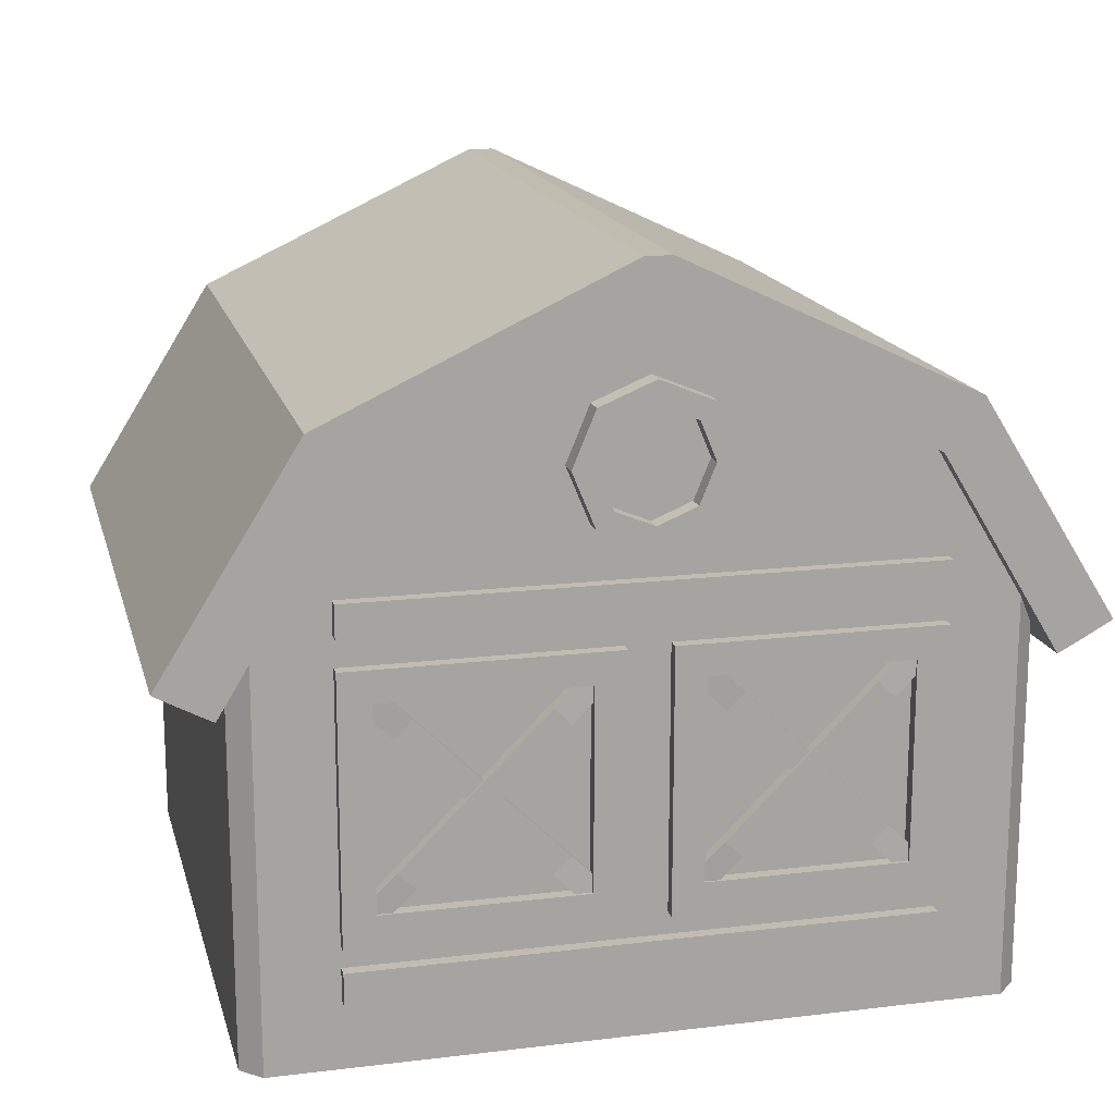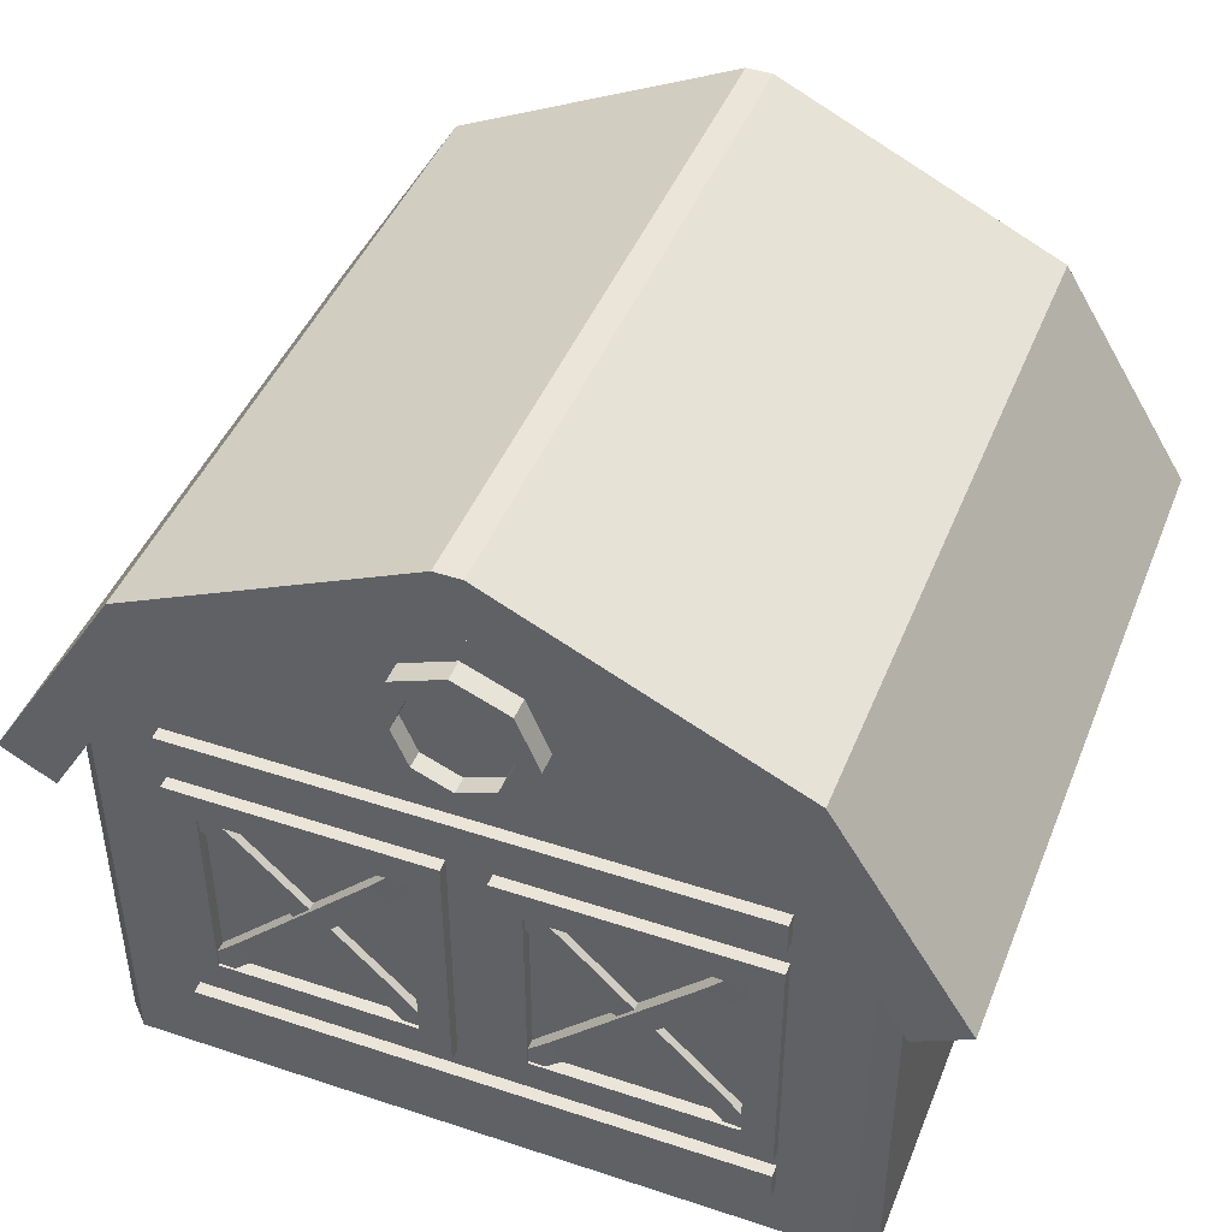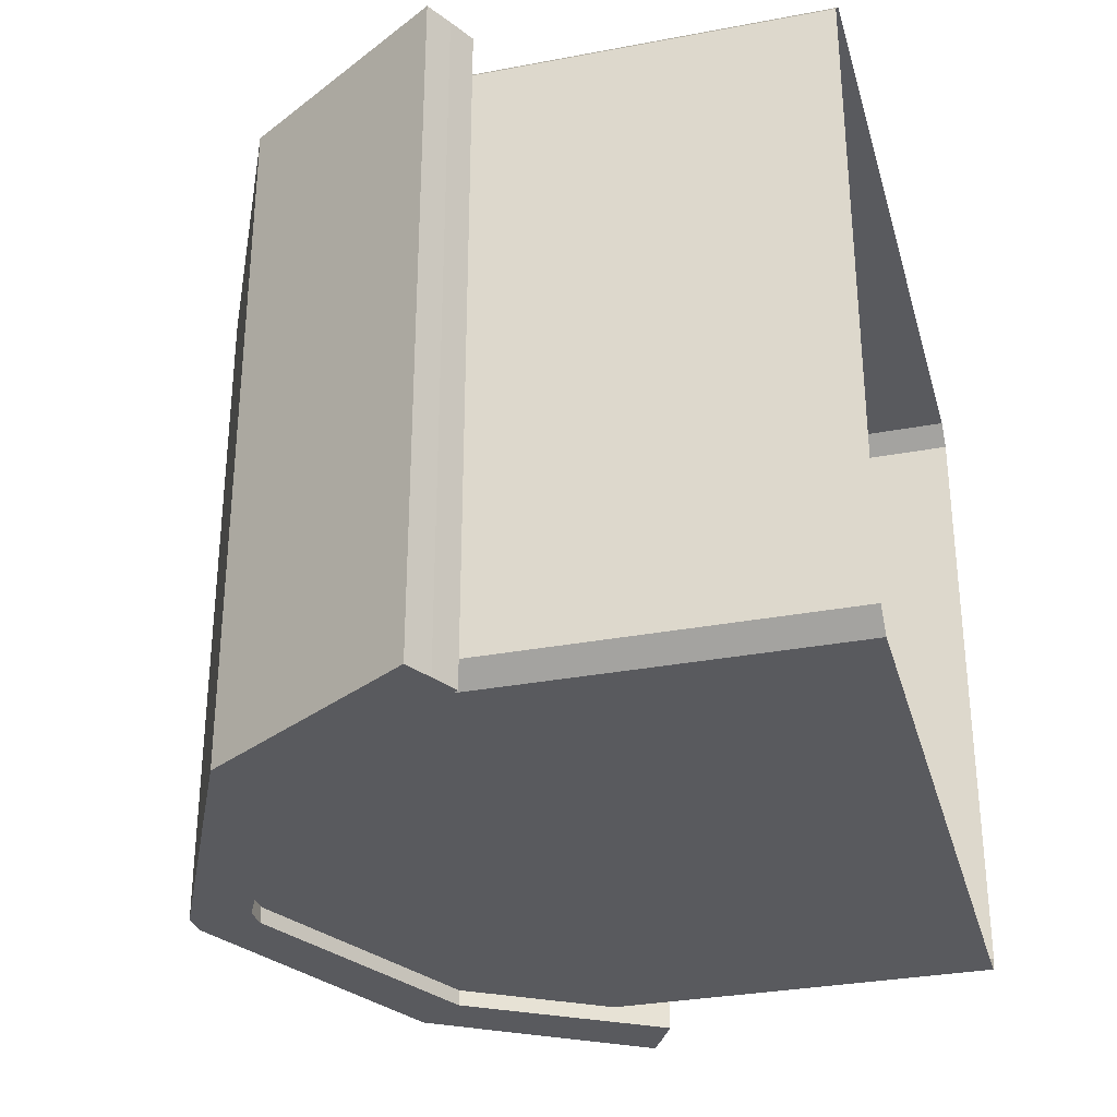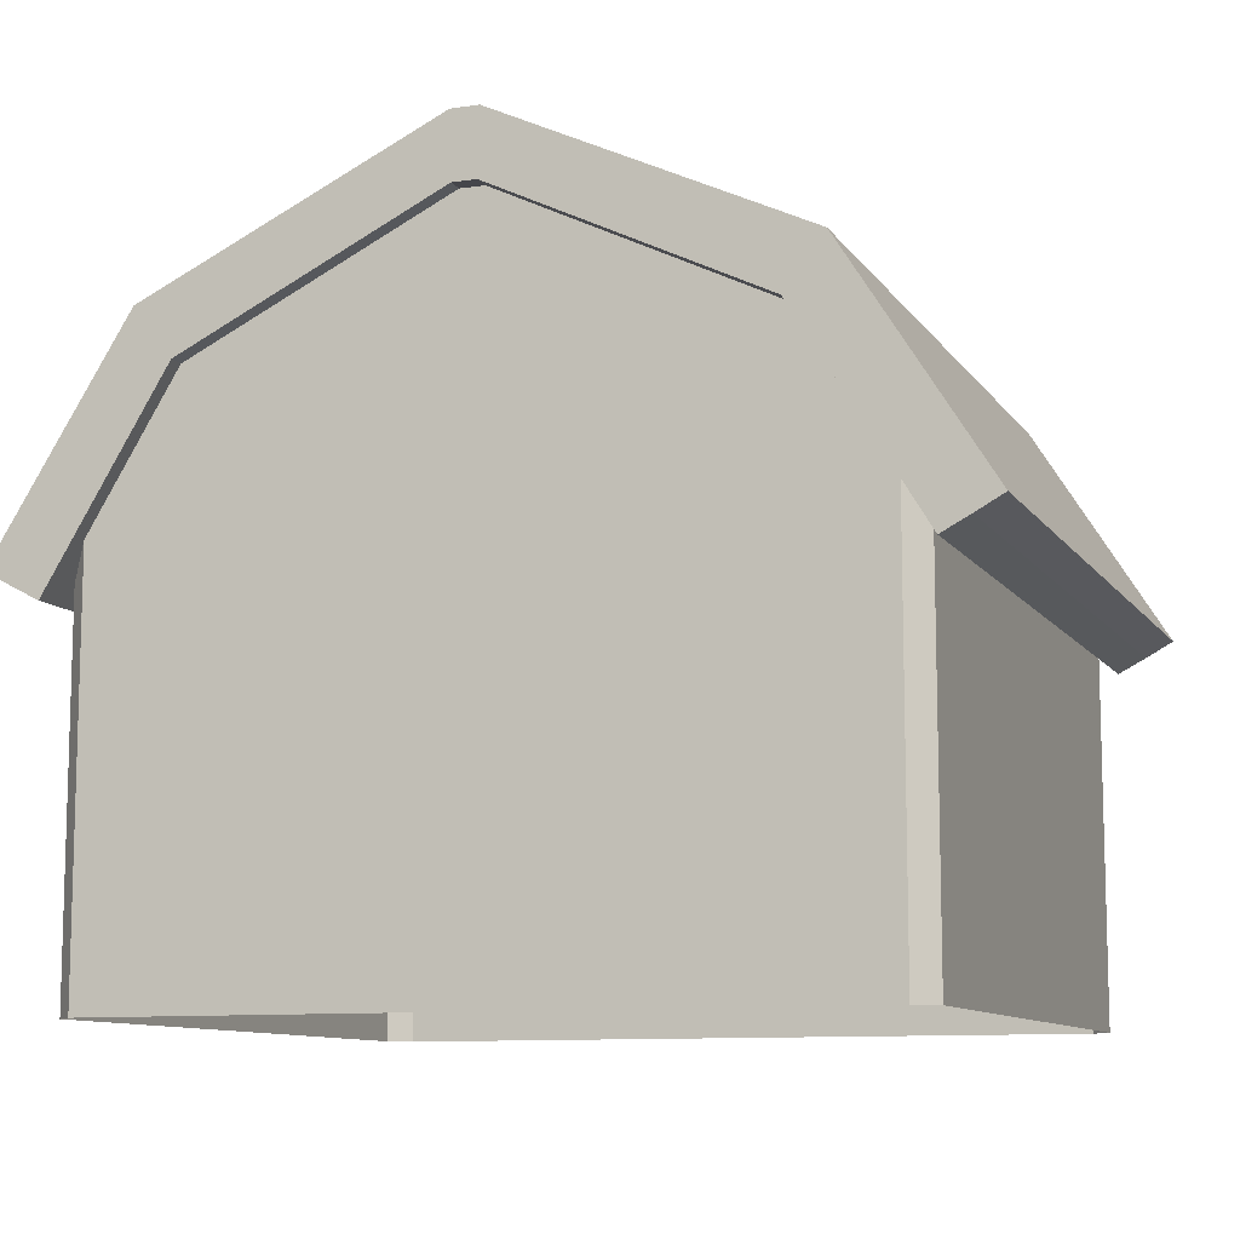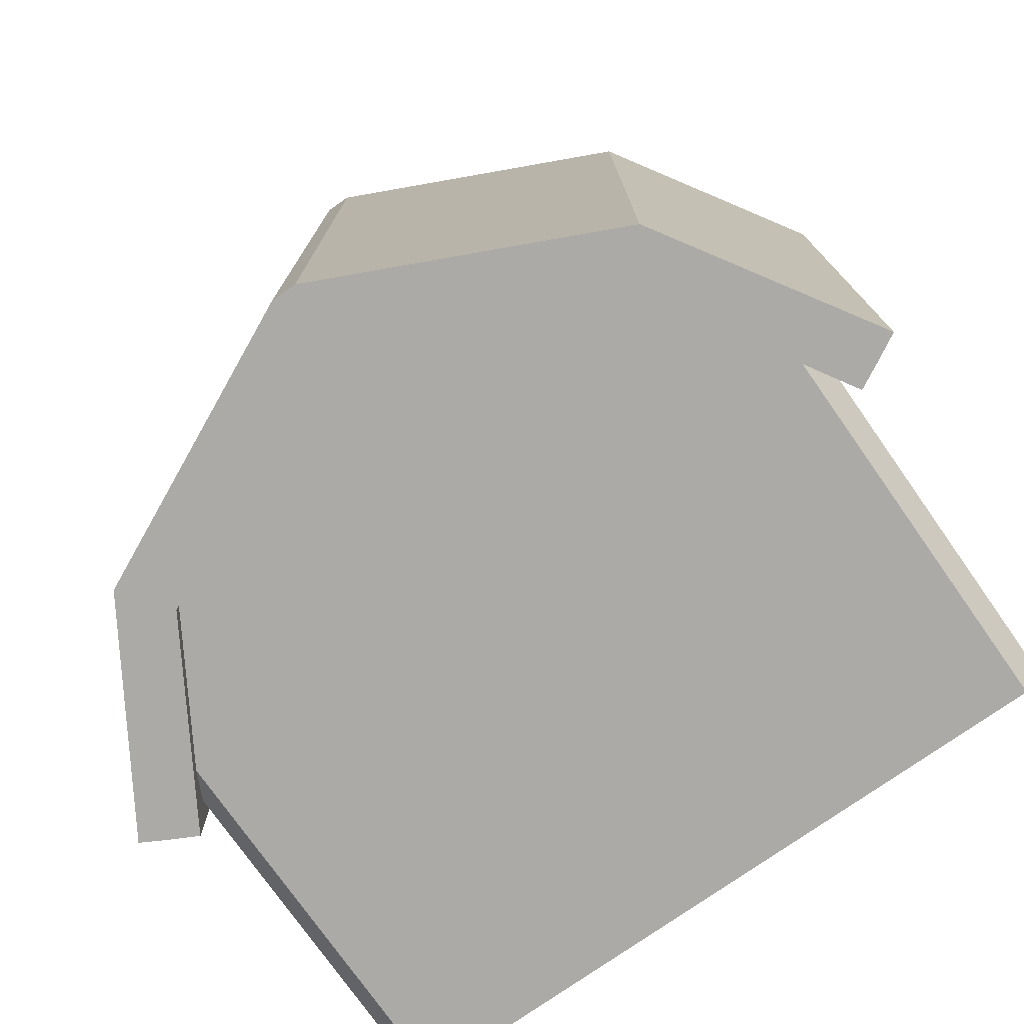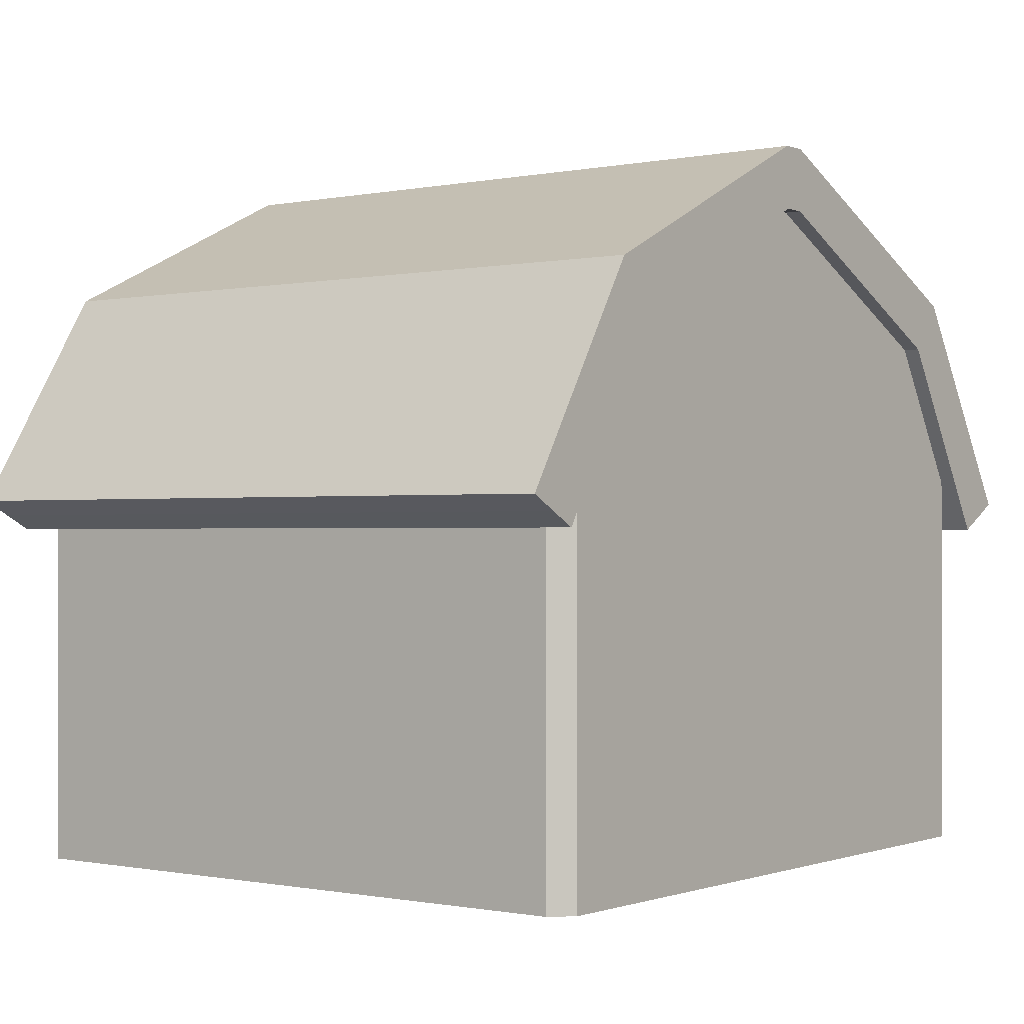
<metadata>
{"format":"obj","ext":"obj","renderer":"f3d","projection":"perspective","resolution":1024,"background":"white","views":[{"elev":16.4,"azim":-13.9,"up":"+Y"},{"elev":44.6,"azim":21.1,"up":"+Y"},{"elev":-31.5,"azim":-75.0,"up":"+Z"},{"elev":-10.1,"azim":-159.5,"up":"+Y"},{"elev":-76.0,"azim":-144.9,"up":"+Z"},{"elev":-0.6,"azim":127.1,"up":"+Y"}]}
</metadata>
<code>
o barn
v -0.6763 -0.6647 0.1956
v -0.7146 -0.6647 0.1574
v -0.7146 0.05265 0.1574
v -0.6763 0.1265 0.1956
v -0.7146 -0.6647 -1.06
v -0.6763 -0.6647 -1.098
v -0.6763 0.1265 -1.098
v -0.7146 0.05265 -1.06
v 0.7163 -0.6647 0.1574
v 0.678 -0.6647 0.1956
v 0.678 0.1265 0.1956
v 0.7163 0.05265 0.1574
v 0.678 -0.6647 -1.098
v 0.7163 -0.6647 -1.06
v 0.7163 0.05265 -1.06
v 0.678 0.1265 -1.098
v 0.3394 -0.6647 -1.098
v 0.000867 -0.6647 -1.098
v -0.3377 -0.6647 -1.098
v -0.5001 0.4367 -1.098
v 0.000867 0.6737 -1.098
v 0.5019 0.4367 -1.098
v -0.3377 -0.6647 0.1956
v 0.000867 -0.6647 0.1956
v 0.3394 -0.6647 0.1956
v 0.5019 0.4367 0.1956
v 0.000867 0.6737 0.1956
v -0.5001 0.4367 0.1956
v -0.8407 0.05265 0.2248
v -0.8407 0.05265 -1.129
v 0.8424 0.05265 0.2248
v 0.8424 0.05265 -1.129
v -0.5797 0.4703 0.2248
v -0.5797 0.4703 -1.129
v 0.5814 0.4703 0.2248
v 0.5814 0.4703 -1.129
v -0.02192 0.7319 0.2248
v -0.02192 0.7319 -1.129
v 0.02902 0.7319 0.2248
v 0.02902 0.7319 -1.129
v -0.7892 0.02446 0.2248
v -0.7892 0.02446 -1.129
v 0.7911 0.02446 0.2248
v 0.7911 0.02446 -1.129
v -0.5442 0.4206 0.2248
v -0.5442 0.4206 -1.129
v 0.546 0.4206 0.2248
v 0.546 0.4206 -1.129
v -0.02047 0.6687 0.2248
v -0.02047 0.6687 -1.129
v 0.02735 0.6687 0.2248
v 0.02735 0.6687 -1.129
v -0.7372 -0.002735 0.2248
v -0.7372 -0.002735 -1.129
v 0.7392 -0.002735 0.2248
v 0.7392 -0.002735 -1.129
v -0.5083 0.3748 0.2248
v -0.5083 0.3748 -1.129
v 0.5103 0.3748 0.2248
v 0.5103 0.3748 -1.129
v -0.01901 0.6113 0.2248
v -0.01901 0.6113 -1.129
v 0.02567 0.6113 0.2248
v 0.02567 0.6113 -1.129
v -0.5382 -0.4312 0.222
v -0.5382 0.06568 0.222
v -0.5382 -0.4312 0.1984
v -0.5382 0.06568 0.1984
v -0.04127 -0.4312 0.222
v -0.04127 0.06568 0.222
v -0.04127 -0.4312 0.1984
v -0.04127 0.06568 0.1984
v -0.4792 -0.3722 0.222
v -0.4792 0.006689 0.222
v -0.1003 0.006689 0.222
v -0.1003 -0.3722 0.222
v -0.4792 -0.3722 0.1984
v -0.4792 0.006689 0.1984
v -0.1003 0.006689 0.1984
v -0.1003 -0.3722 0.1984
v -0.4419 -0.2996 0.2214
v -0.4094 -0.3322 0.2214
v -0.4419 -0.2996 0.1984
v -0.4094 -0.3322 0.1984
v -0.1701 -0.02776 0.2214
v -0.1375 -0.06031 0.2214
v -0.1701 -0.02776 0.1984
v -0.1375 -0.06031 0.1984
v -0.1127 0.02955 0.2166
v -0.08019 -0.002995 0.2166
v -0.1127 0.02955 0.1984
v -0.08019 -0.002995 0.1984
v -0.5036 -0.3613 0.2166
v -0.471 -0.3938 0.2166
v -0.5036 -0.3613 0.1984
v -0.471 -0.3938 0.1984
v -0.4094 -0.02992 0.2137
v -0.4419 -0.06246 0.2137
v -0.4094 -0.02992 0.1984
v -0.4419 -0.06246 0.1984
v -0.1375 -0.3018 0.2137
v -0.1701 -0.3343 0.2137
v -0.1375 -0.3018 0.1984
v -0.1701 -0.3343 0.1984
v -0.08019 -0.3591 0.2166
v -0.1127 -0.3917 0.2166
v -0.08019 -0.3591 0.1984
v -0.1127 -0.3917 0.1984
v -0.471 0.0317 0.2166
v -0.5036 -0.000842 0.2166
v -0.471 0.0317 0.1984
v -0.5036 -0.000842 0.1984
v 0.04044 -0.4312 0.222
v 0.04044 0.06568 0.222
v 0.04044 -0.4312 0.1984
v 0.04044 0.06568 0.1984
v 0.5373 -0.4312 0.222
v 0.5373 0.06568 0.222
v 0.5373 -0.4312 0.1984
v 0.5373 0.06568 0.1984
v 0.09943 -0.3722 0.222
v 0.09943 0.006689 0.222
v 0.4783 0.006689 0.222
v 0.4783 -0.3722 0.222
v 0.09943 -0.3722 0.1984
v 0.09943 0.006689 0.1984
v 0.4783 0.006689 0.1984
v 0.4783 -0.3722 0.1984
v 0.1367 -0.2996 0.2214
v 0.1692 -0.3322 0.2214
v 0.1367 -0.2996 0.1984
v 0.1692 -0.3322 0.1984
v 0.4085 -0.02776 0.2214
v 0.4411 -0.06031 0.2214
v 0.4085 -0.02776 0.1984
v 0.4411 -0.06031 0.1984
v 0.4659 0.02955 0.2166
v 0.4984 -0.002995 0.2166
v 0.4659 0.02955 0.1984
v 0.4984 -0.002995 0.1984
v 0.07505 -0.3613 0.2166
v 0.1076 -0.3938 0.2166
v 0.07505 -0.3613 0.1984
v 0.1076 -0.3938 0.1984
v 0.1692 -0.02992 0.2137
v 0.1367 -0.06246 0.2137
v 0.1692 -0.02992 0.1984
v 0.1367 -0.06246 0.1984
v 0.4411 -0.3018 0.2137
v 0.4085 -0.3343 0.2137
v 0.4411 -0.3018 0.1984
v 0.4085 -0.3343 0.1984
v 0.4984 -0.3591 0.2166
v 0.4659 -0.3917 0.2166
v 0.4984 -0.3591 0.1984
v 0.4659 -0.3917 0.1984
v 0.1076 0.0317 0.2166
v 0.07505 -0.000842 0.2166
v 0.1076 0.0317 0.1984
v 0.07505 -0.000842 0.1984
v -0.5382 0.1215 0.222
v 0.5373 0.1215 0.222
v -0.5382 0.1828 0.222
v 0.5373 0.1828 0.222
v -0.5382 0.1215 0.1984
v 0.5373 0.1215 0.1984
v -0.5382 0.1828 0.1984
v 0.5373 0.1828 0.1984
v -0.5382 -0.5348 0.222
v 0.5373 -0.5348 0.222
v -0.5382 -0.4734 0.222
v 0.5373 -0.4734 0.222
v -0.5382 -0.5348 0.1984
v 0.5373 -0.5348 0.1984
v -0.5382 -0.4734 0.1984
v 0.5373 -0.4734 0.1984
v 0.000868 0.5314 0.1963
v -0.1023 0.4887 0.1963
v -0.145 0.3856 0.1963
v -0.1023 0.2824 0.1963
v 0.000868 0.2397 0.1963
v 0.104 0.2824 0.1963
v 0.1467 0.3856 0.1963
v 0.104 0.4887 0.1963
v 0.000868 0.4885 0.2032
v -0.07194 0.4584 0.2032
v -0.1021 0.3856 0.2032
v -0.07194 0.3128 0.2032
v 0.000868 0.2826 0.2032
v 0.07368 0.3128 0.2032
v 0.1038 0.3856 0.2032
v 0.07368 0.4584 0.2032
v -0.1023 0.4887 0.2374
v 0.000868 0.5314 0.2374
v -0.145 0.3856 0.2374
v -0.1023 0.2824 0.2374
v 0.000868 0.2397 0.2374
v 0.104 0.2824 0.2374
v 0.1467 0.3856 0.2374
v 0.104 0.4887 0.2374
v -0.07194 0.4584 0.2374
v 0.000868 0.4885 0.2374
v -0.1021 0.3856 0.2374
v -0.07194 0.3128 0.2374
v 0.000868 0.2826 0.2374
v 0.07368 0.3128 0.2374
v 0.1038 0.3856 0.2374
v 0.07368 0.4584 0.2374
f 23 28 4 1
f 14 15 12 9
f 17 22 16 13
f 1 4 3 2
f 7 6 5 8
f 15 14 13 16
f 11 10 9 12
f 2 3 8 5
f 6 7 20 19
f 19 20 21 18
f 18 21 22 17
f 10 11 26 25
f 25 26 27 24
f 24 27 28 23
f 31 32 36 35
f 30 29 33 34
f 35 36 40 39
f 34 33 37 38
f 37 39 40 38
f 41 53 57 45
f 42 54 53 41
f 51 63 59 47
f 45 57 61 49
f 46 58 54 42
f 40 52 50 38
f 32 44 48 36
f 38 50 46 34
f 34 46 42 30
f 33 45 49 37
f 39 51 47 35
f 30 42 41 29
f 29 41 45 33
f 37 49 51 39
f 35 47 43 31
f 36 48 52 40
f 31 43 44 32
f 55 59 60 56
f 54 58 57 53
f 59 63 64 60
f 58 62 61 57
f 61 62 64 63
f 49 61 63 51
f 47 59 55 43
f 48 60 64 52
f 43 55 56 44
f 52 64 62 50
f 44 56 60 48
f 50 62 58 46
f 65 66 68 67
f 73 76 80 77
f 71 72 70 69
f 66 65 73 74
f 67 71 69 65
f 72 68 66 70
f 65 69 76 73
f 70 66 74 75
f 69 70 75 76
f 74 73 77 78
f 75 74 78 79
f 76 75 79 80
f 86 88 92 90
f 82 84 88 86
f 81 82 86 85
f 83 81 85 87
f 89 90 92 91
f 85 86 90 89
f 87 85 89 91
f 93 95 96 94
f 84 82 94 96
f 82 81 93 94
f 81 83 95 93
f 102 104 108 106
f 98 100 104 102
f 97 98 102 101
f 99 97 101 103
f 105 106 108 107
f 101 102 106 105
f 103 101 105 107
f 109 111 112 110
f 100 98 110 112
f 98 97 109 110
f 97 99 111 109
f 113 114 116 115
f 121 124 128 125
f 119 120 118 117
f 114 113 121 122
f 115 119 117 113
f 120 116 114 118
f 113 117 124 121
f 118 114 122 123
f 117 118 123 124
f 122 121 125 126
f 123 122 126 127
f 124 123 127 128
f 134 136 140 138
f 130 132 136 134
f 129 130 134 133
f 131 129 133 135
f 137 138 140 139
f 133 134 138 137
f 135 133 137 139
f 141 143 144 142
f 132 130 142 144
f 130 129 141 142
f 129 131 143 141
f 150 152 156 154
f 146 148 152 150
f 145 146 150 149
f 147 145 149 151
f 153 154 156 155
f 149 150 154 153
f 151 149 153 155
f 157 159 160 158
f 148 146 158 160
f 146 145 157 158
f 145 147 159 157
f 161 162 164 163
f 163 167 165 161
f 164 168 167 163
f 162 166 168 164
f 161 165 166 162
f 169 170 172 171
f 171 175 173 169
f 172 176 175 171
f 170 174 176 172
f 169 173 174 170
f 195 196 204 203
f 194 193 201 202
f 200 194 202 208
f 198 199 207 206
f 196 197 205 204
f 193 195 203 201
f 199 200 208 207
f 197 198 206 205
f 191 190 206 207
f 183 184 200 199
f 192 191 207 208
f 184 177 194 200
f 177 178 193 194
f 185 192 208 202
f 186 185 202 201
f 178 179 195 193
f 187 186 201 203
f 179 180 196 195
f 188 187 203 204
f 180 181 197 196
f 189 188 204 205
f 181 182 198 197
f 190 189 205 206
f 182 183 199 198
f 188 189 187
f 190 191 189
f 187 191 185
f 186 187 185
f 189 191 187
f 185 191 192

</code>
